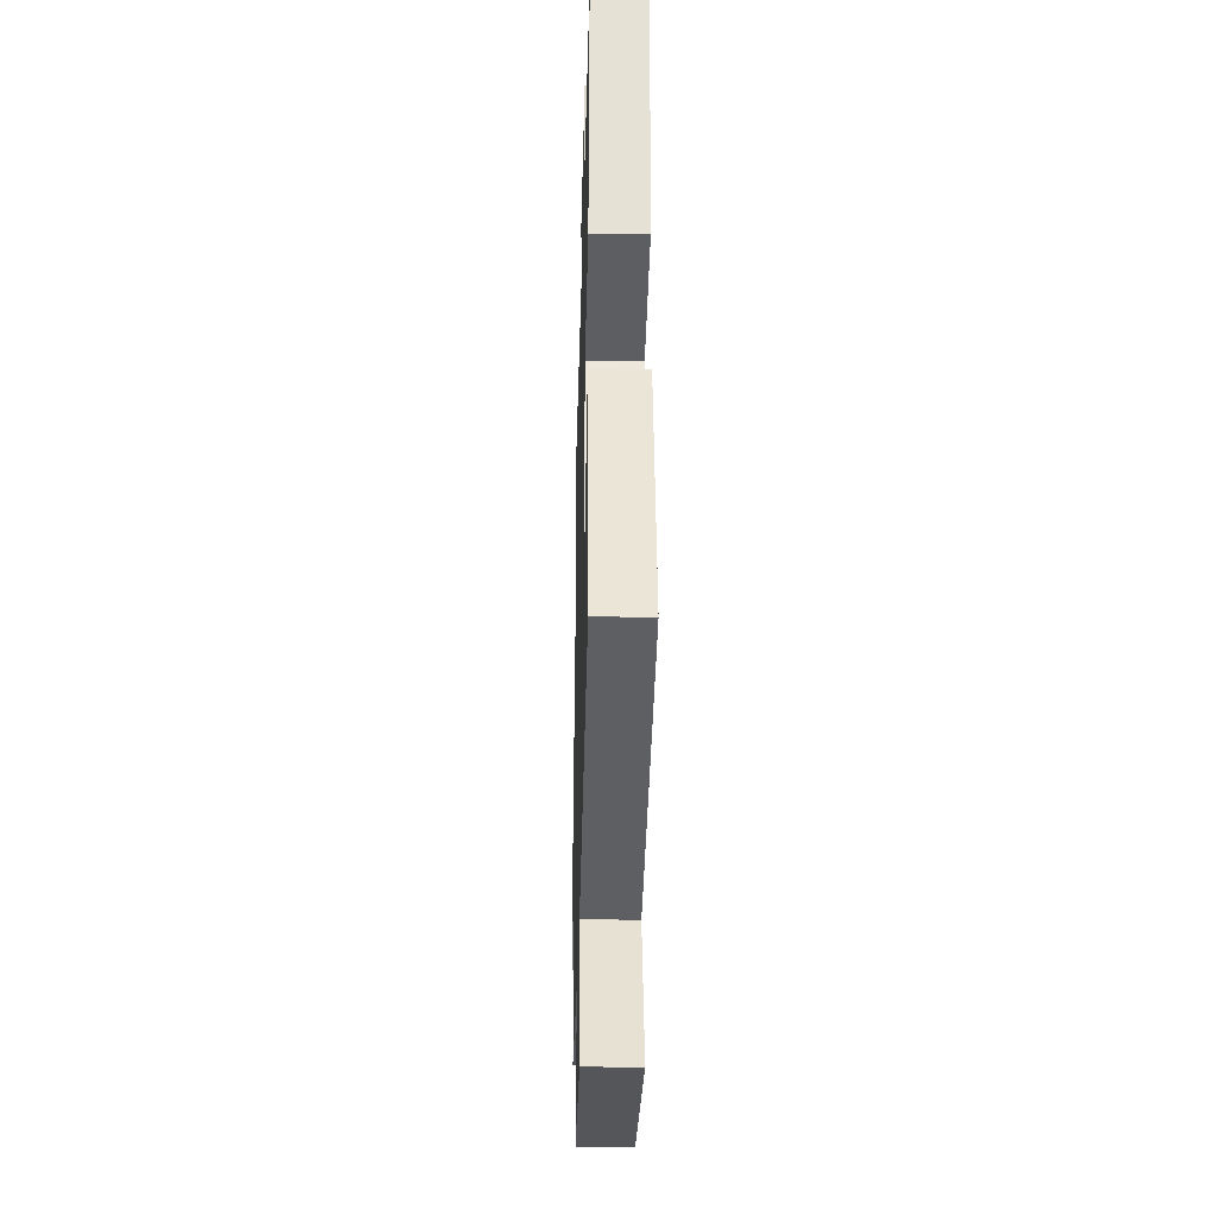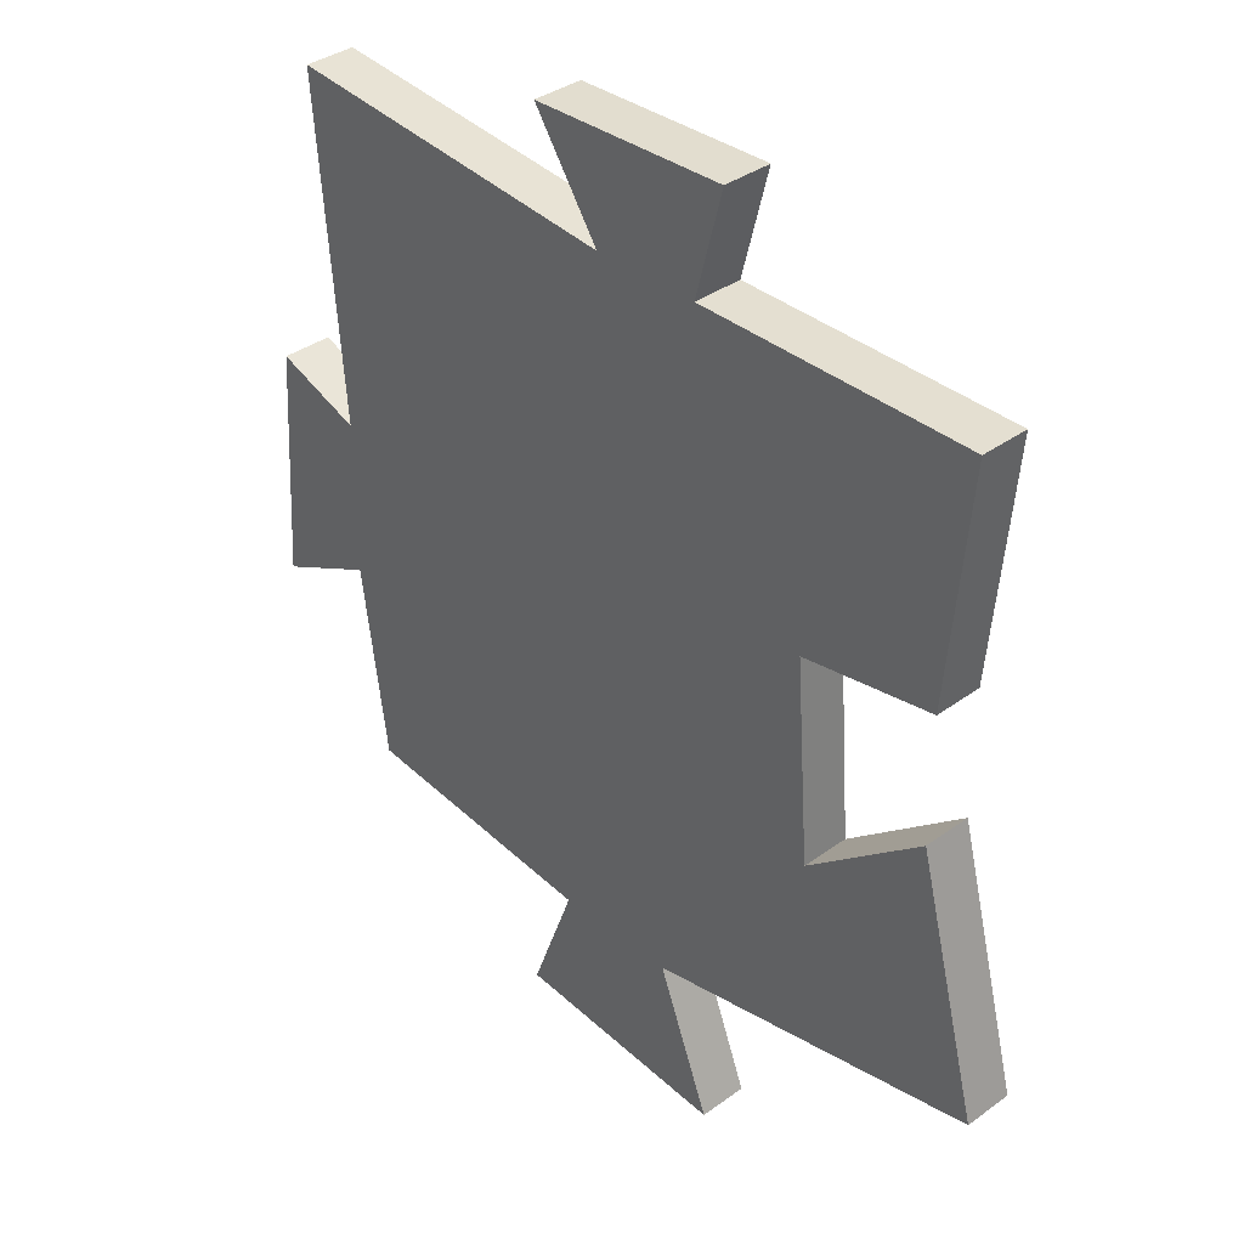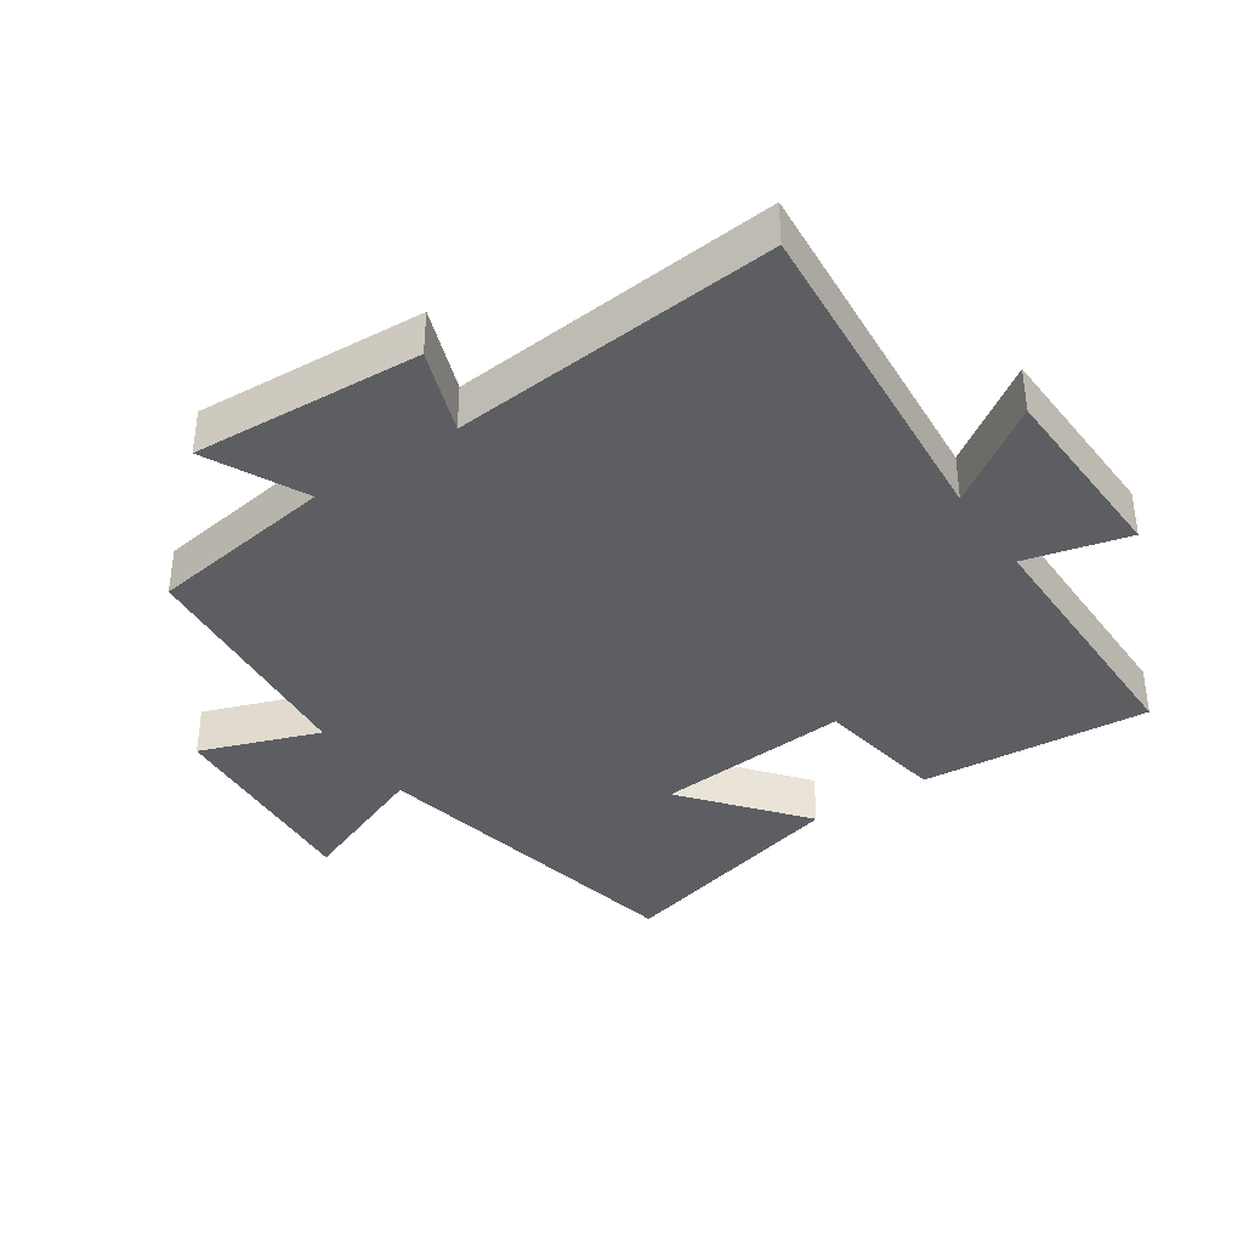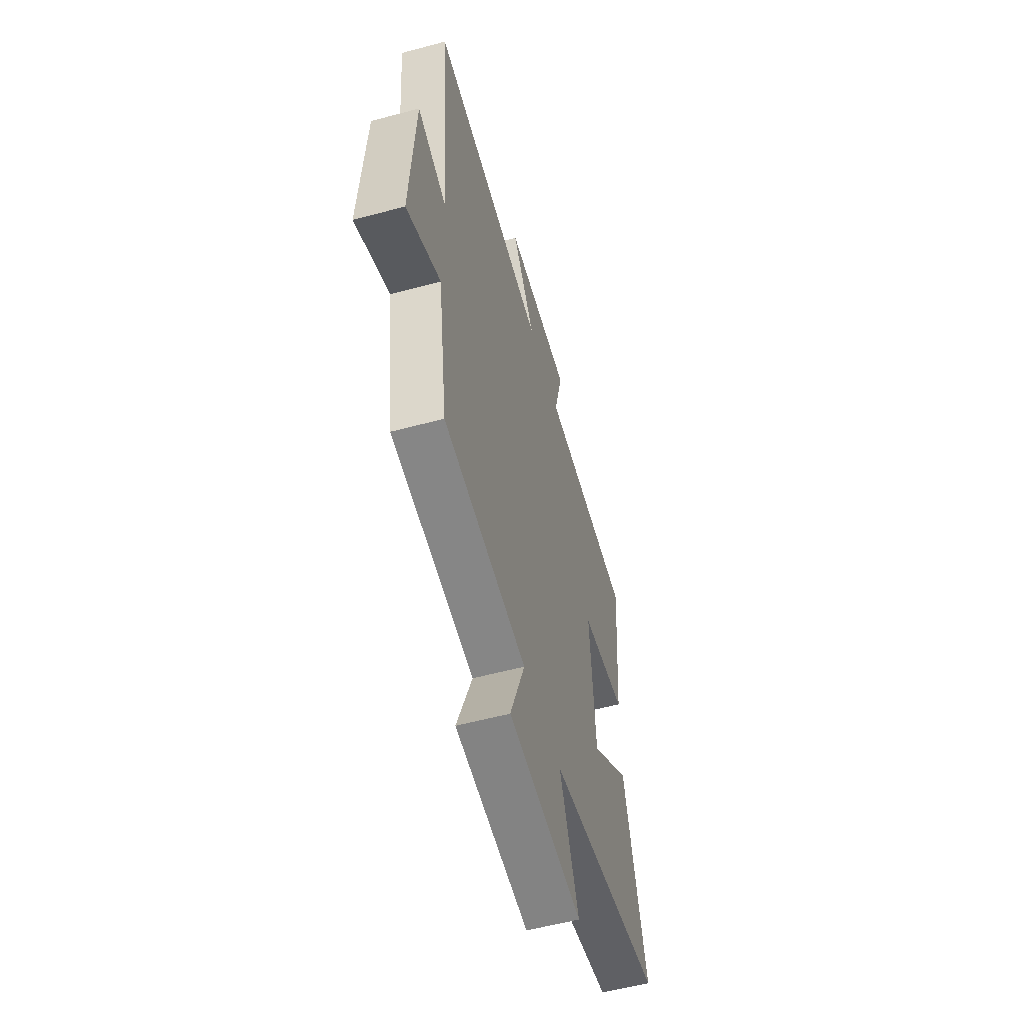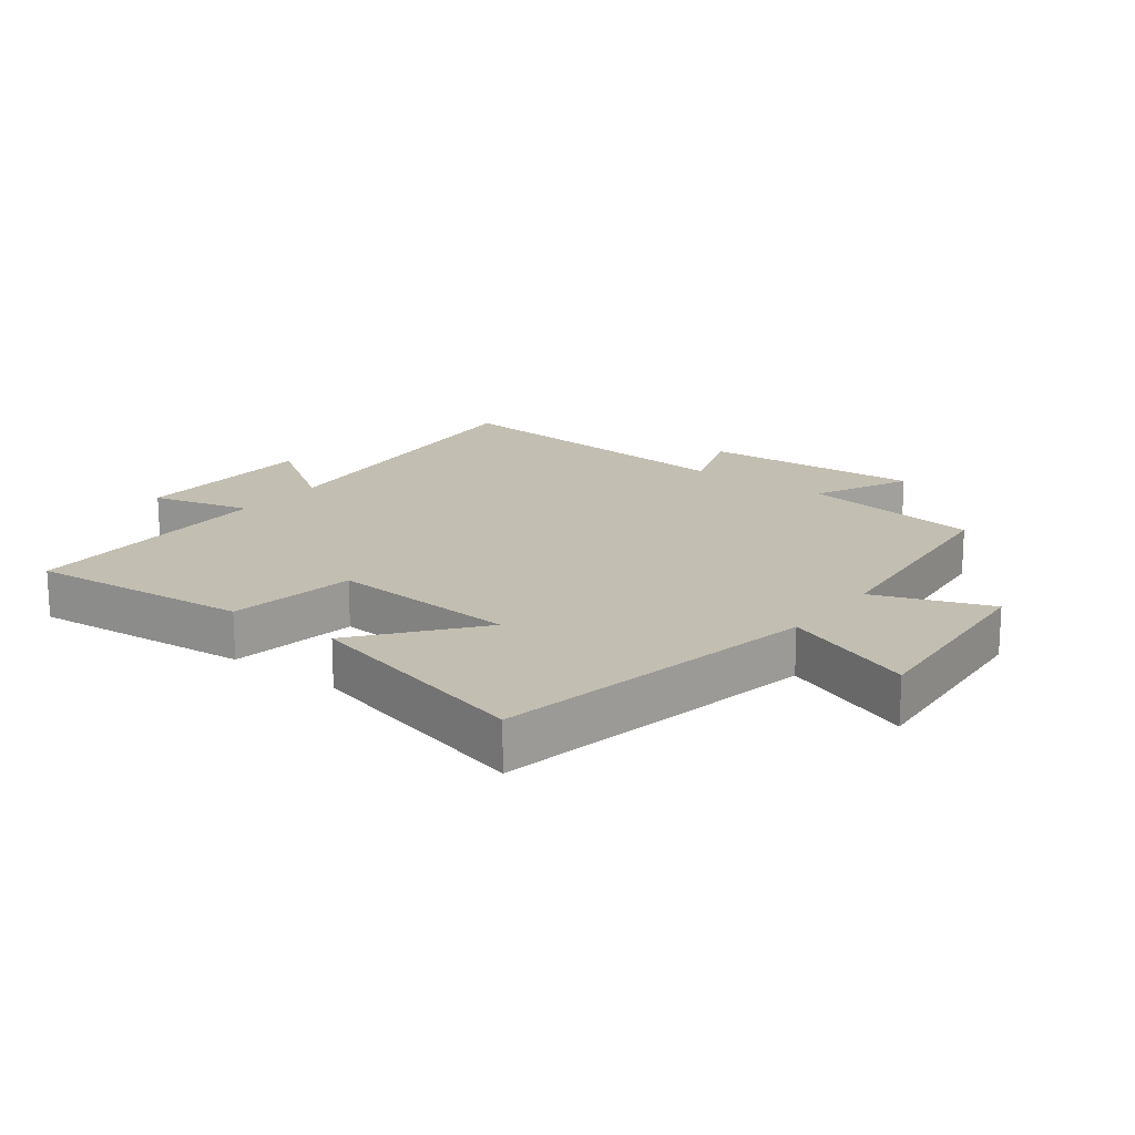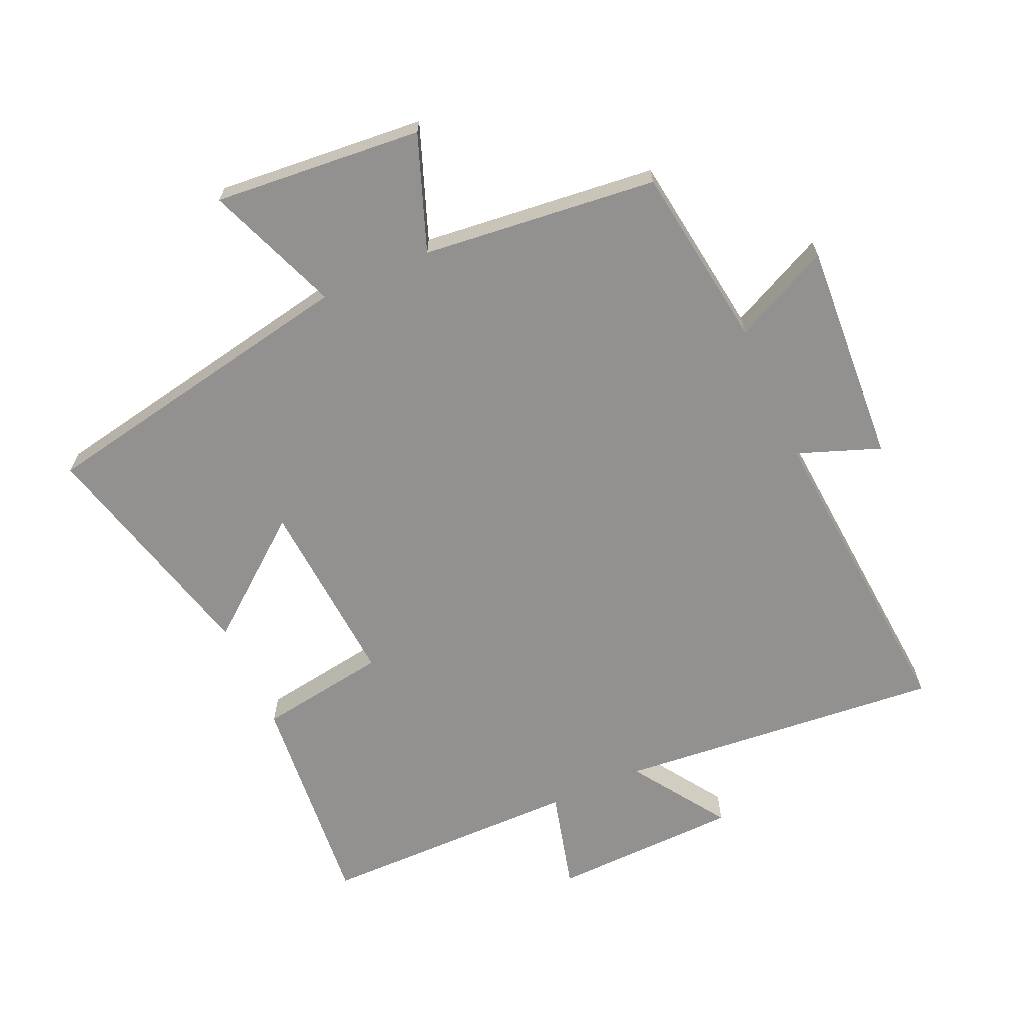
<metadata>
{"format":"obj","ext":"obj","renderer":"f3d","projection":"perspective","resolution":1024,"background":"white","views":[{"elev":-30.4,"azim":88.6,"up":"+Z"},{"elev":36.4,"azim":46.6,"up":"+Z"},{"elev":-37.7,"azim":-55.5,"up":"+Y"},{"elev":-56.5,"azim":-74.3,"up":"+Z"},{"elev":17.5,"azim":127.3,"up":"+Y"},{"elev":-66.1,"azim":-156.0,"up":"+Y"}]}
</metadata>
<code>
v 0.596 0.07 -0.402
v 0.085 0.07 -0.5
v 0.166 0.07 -0.708
v -0.16 0.07 -0.68
v -0.093 0.07 -0.5
v -0.46 0.07 -0.461
v -0.5 0.07 -0.175
v -0.651 0.07 -0.247
v -0.629 0.07 0.101
v -0.5 0.07 0.053
v -0.54 0.07 0.547
v -0.031 0.07 0.5
v -0.131 0.07 0.648
v 0.163 0.07 0.656
v 0.123 0.07 0.5
v 0.531 0.07 0.497
v 0.5 0.07 0.15
v 0.299 0.07 0.119
v 0.321 0.07 -0.177
v 0.5 0.07 -0.034
v 0.596 0 -0.402
v 0.085 0 -0.5
v 0.166 0 -0.708
v -0.16 0 -0.68
v -0.093 0 -0.5
v -0.46 0 -0.461
v -0.5 0 -0.175
v -0.651 0 -0.247
v -0.629 0 0.101
v -0.5 0 0.053
v -0.54 0 0.547
v -0.031 0 0.5
v -0.131 0 0.648
v 0.163 0 0.656
v 0.123 0 0.5
v 0.531 0 0.497
v 0.5 0 0.15
v 0.299 0 0.119
v 0.321 0 -0.177
v 0.5 0 -0.034
f 19 20 1 2
f 18 19 2
f 15 16 17 18
f 15 18 2
f 12 13 14 15
f 12 15 2
f 10 11 12 2
f 7 8 9 10
f 5 6 7 10
f 5 10 2 3
f 3 4 5
f 22 21 40 39
f 22 39 38
f 38 37 36 35
f 22 38 35
f 35 34 33 32
f 22 35 32
f 22 32 31 30
f 30 29 28 27
f 30 27 26 25
f 23 22 30 25
f 25 24 23
f 1 21 22 2
f 2 22 23 3
f 3 23 24 4
f 4 24 25 5
f 5 25 26 6
f 6 26 27 7
f 7 27 28 8
f 8 28 29 9
f 9 29 30 10
f 10 30 31 11
f 11 31 32 12
f 12 32 33 13
f 13 33 34 14
f 14 34 35 15
f 15 35 36 16
f 16 36 37 17
f 17 37 38 18
f 18 38 39 19
f 19 39 40 20
f 20 40 21 1

</code>
